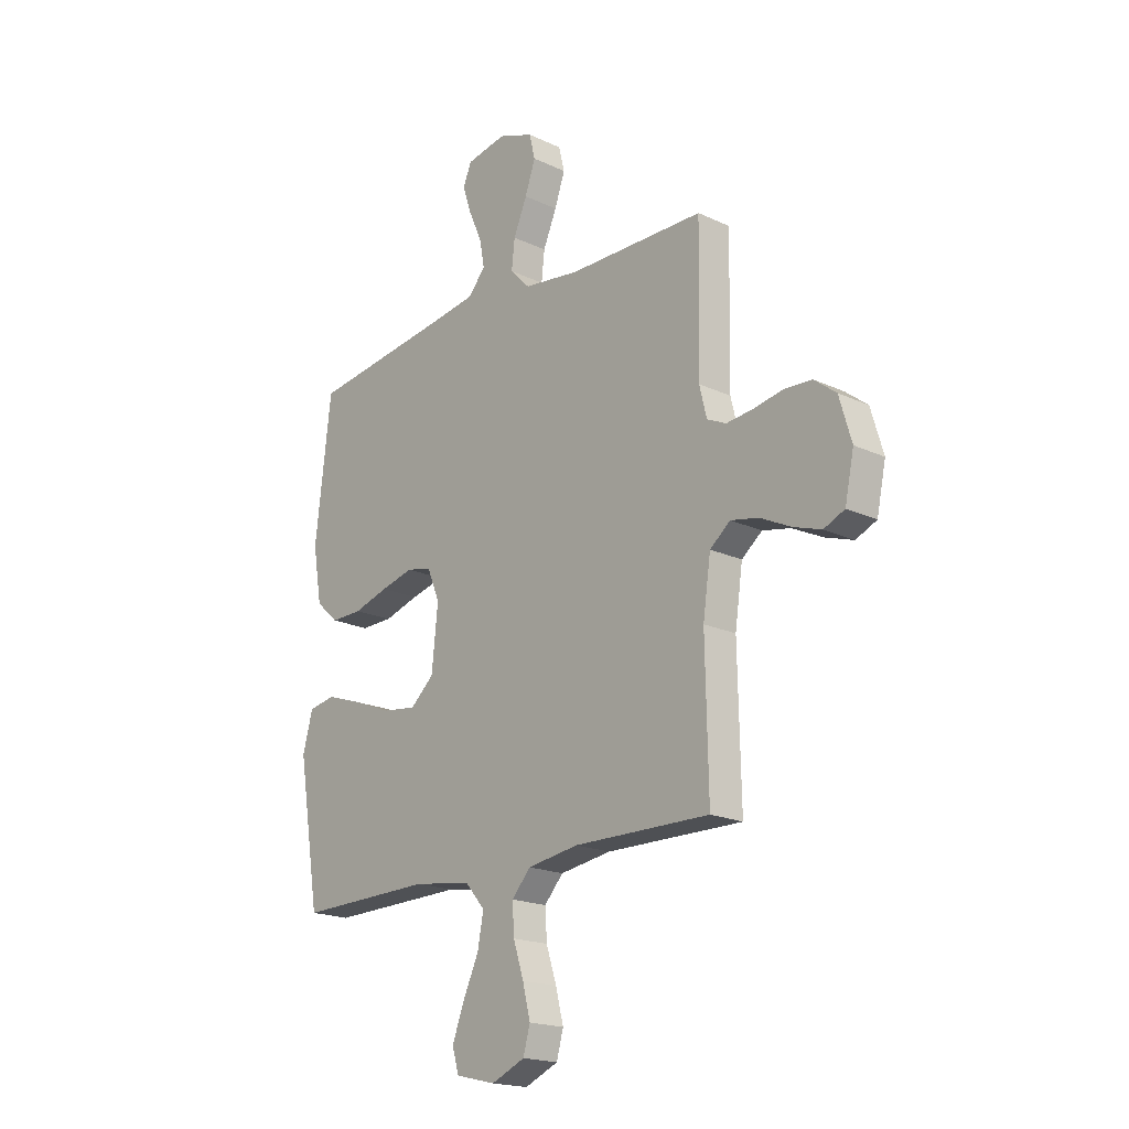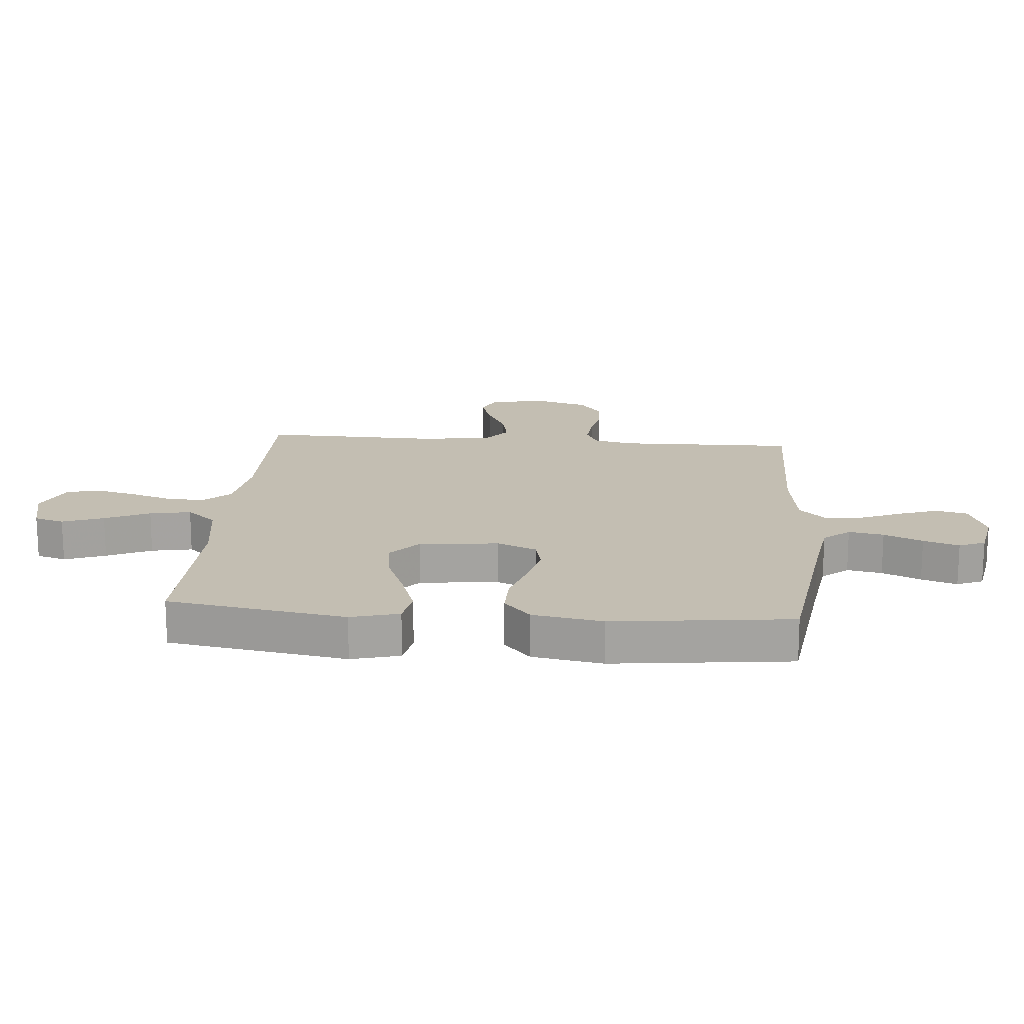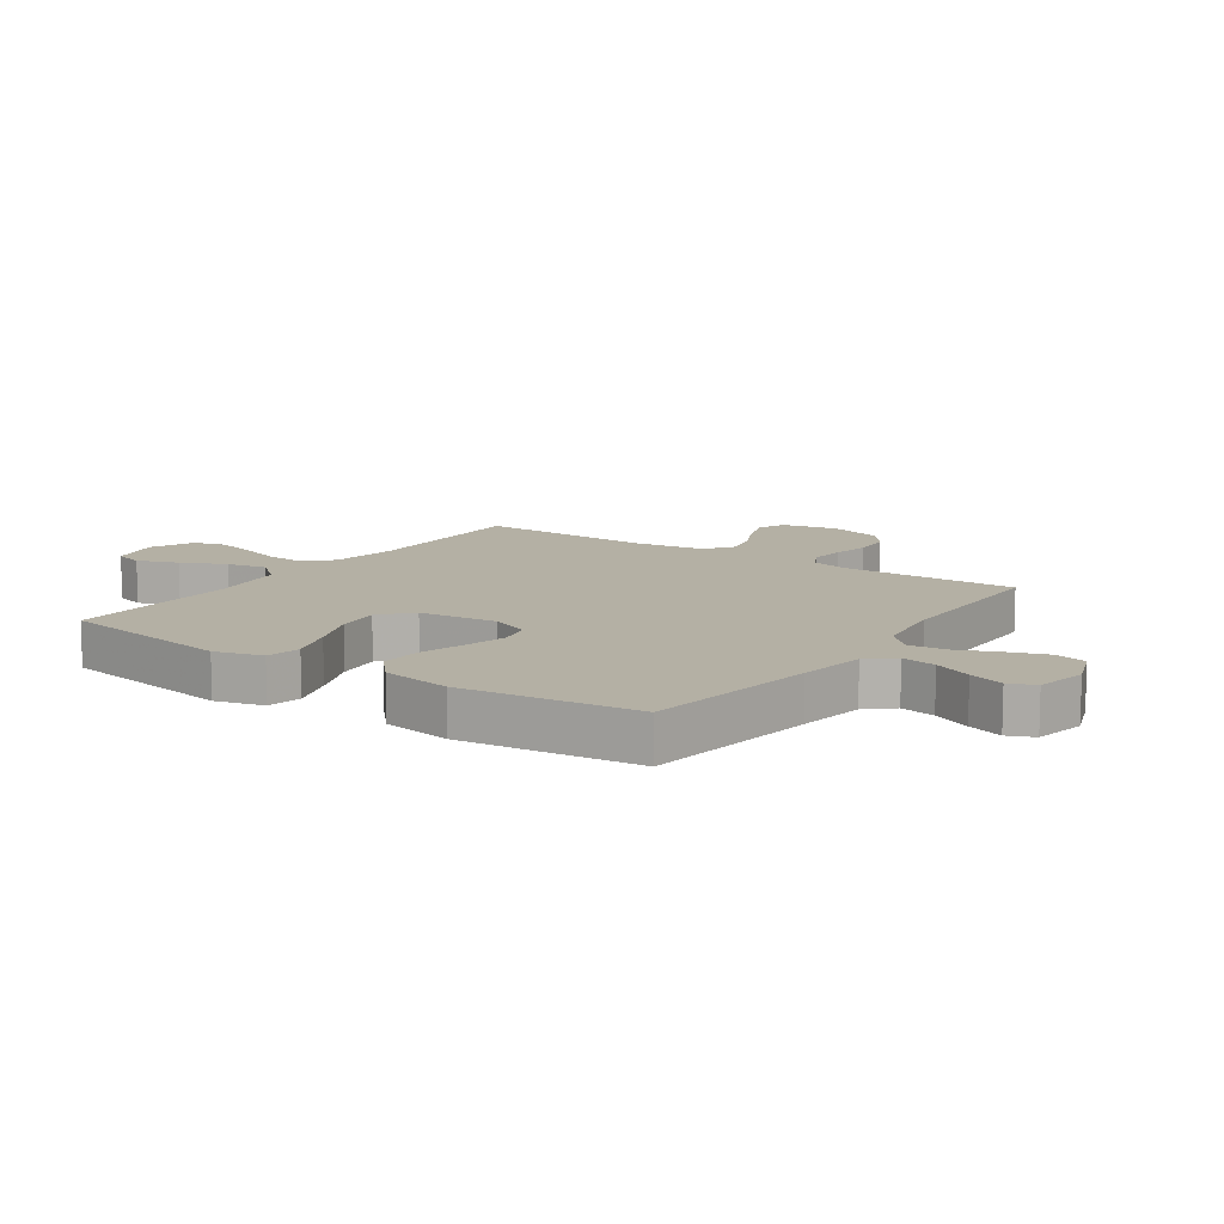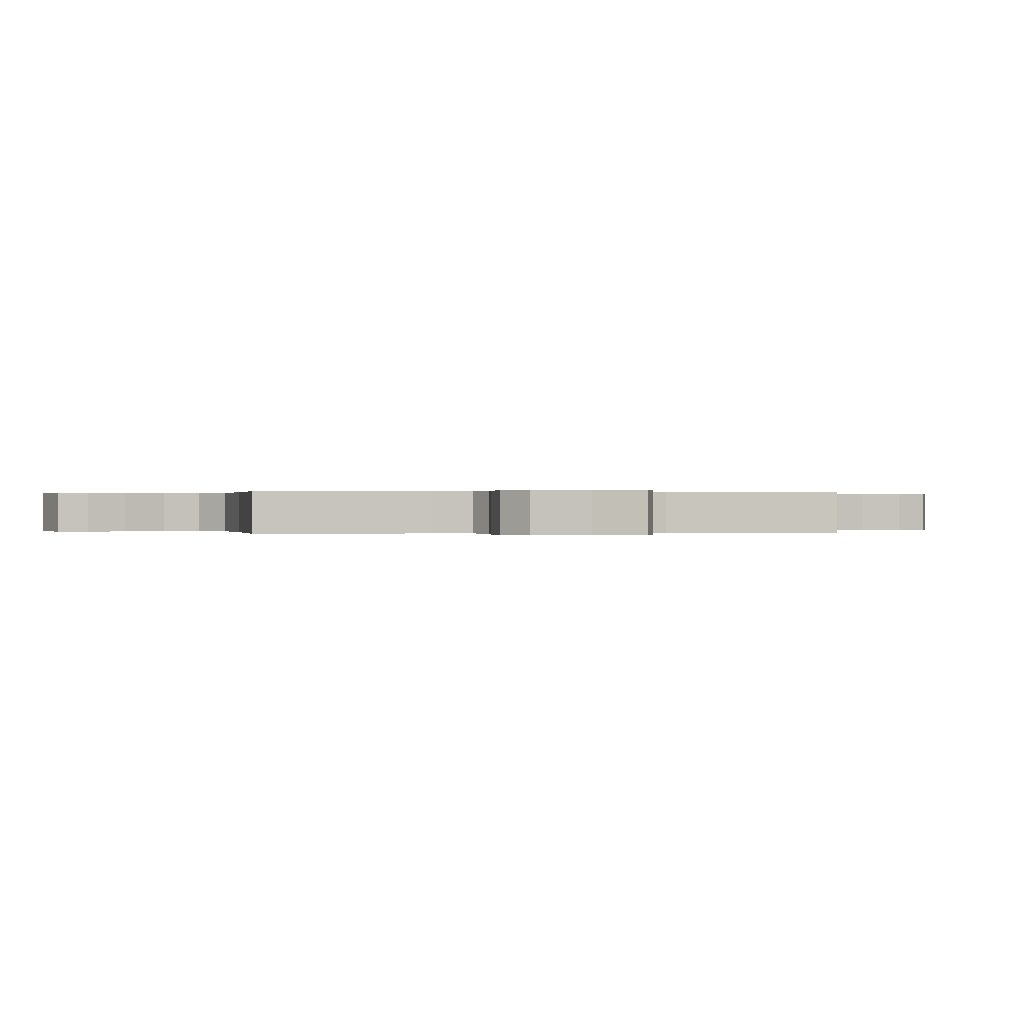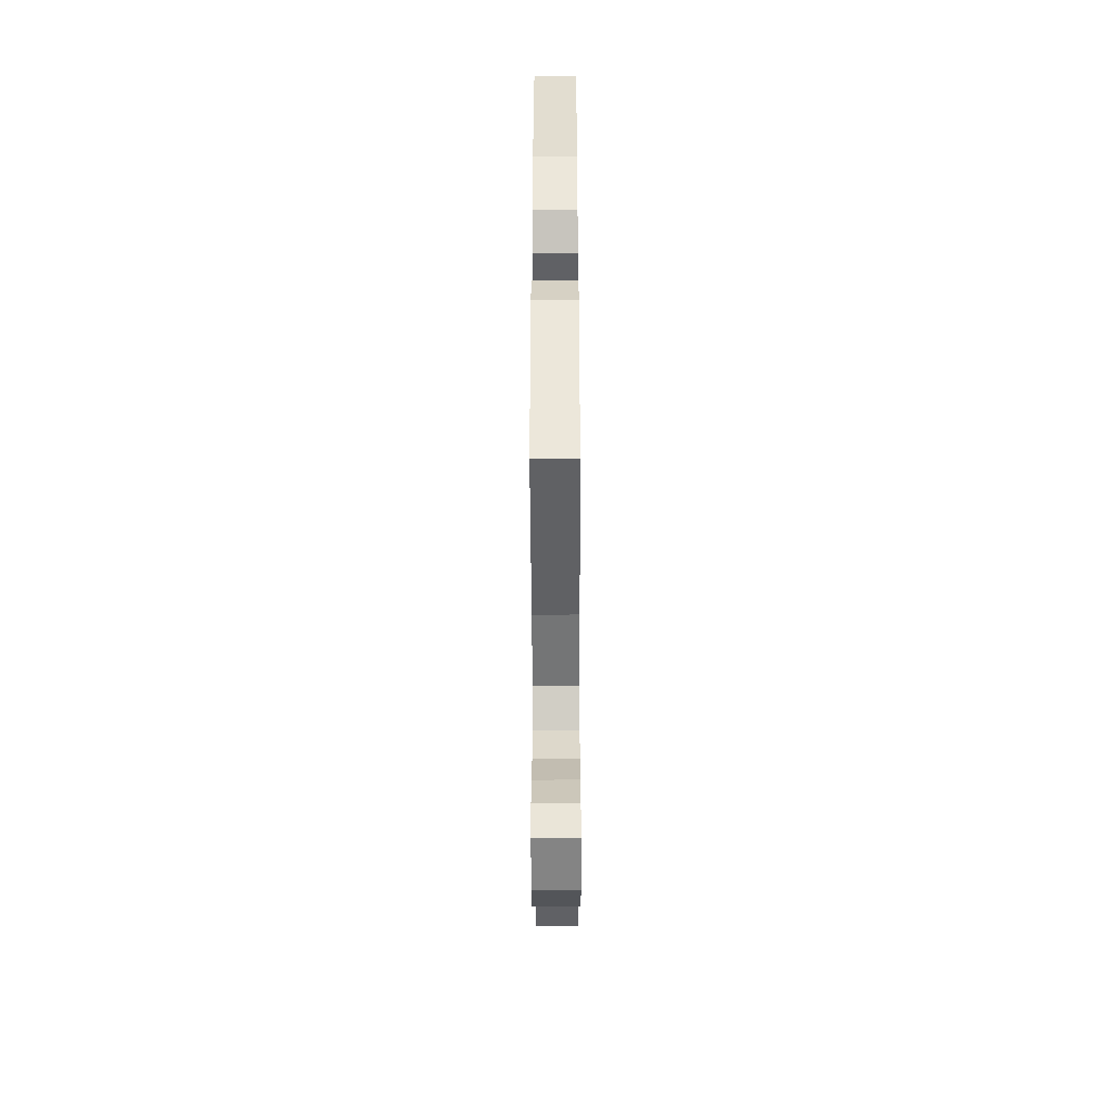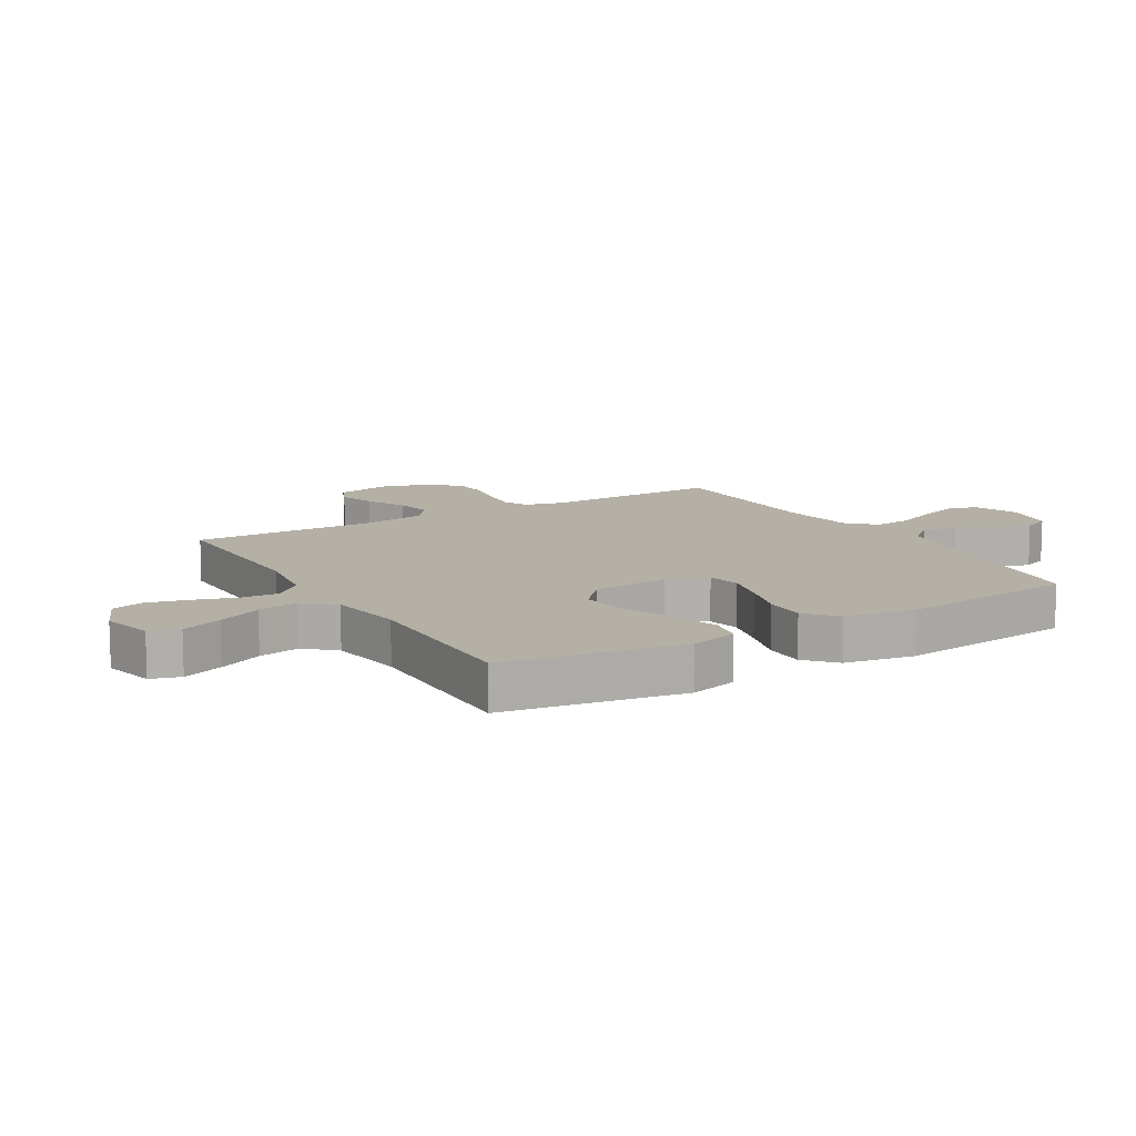
<metadata>
{"format":"obj","ext":"obj","renderer":"f3d","projection":"perspective","resolution":1024,"background":"white","views":[{"elev":-19.1,"azim":48.5,"up":"+Z"},{"elev":17.3,"azim":-85.2,"up":"+Y"},{"elev":11.4,"azim":-55.3,"up":"+Y"},{"elev":0.1,"azim":79.5,"up":"+Y"},{"elev":-47.9,"azim":-89.8,"up":"+Z"},{"elev":11.7,"azim":-120.6,"up":"+Y"}]}
</metadata>
<code>
v 0.5 0.07 -0.5
v 0.2 0.07 -0.496
v 0.087 0.07 -0.513
v 0.045 0.07 -0.559
v 0.049 0.07 -0.623
v 0.072 0.07 -0.694
v 0.089 0.07 -0.762
v 0.074 0.07 -0.816
v 0 0.07 -0.848
v -0.088 0.07 -0.827
v -0.103 0.07 -0.777
v -0.077 0.07 -0.708
v -0.042 0.07 -0.633
v -0.029 0.07 -0.564
v -0.072 0.07 -0.514
v -0.2 0.07 -0.495
v -0.5 0.07 -0.5
v -0.549 0.07 -0.2
v -0.527 0.07 -0.119
v -0.468 0.07 -0.108
v -0.389 0.07 -0.135
v -0.304 0.07 -0.169
v -0.228 0.07 -0.179
v -0.176 0.07 -0.133
v -0.162 0.07 0
v -0.19 0.07 0.067
v -0.245 0.07 0.079
v -0.318 0.07 0.061
v -0.395 0.07 0.038
v -0.465 0.07 0.037
v -0.515 0.07 0.082
v -0.535 0.07 0.2
v -0.5 0.07 0.5
v -0.2 0.07 0.54
v -0.085 0.07 0.557
v -0.047 0.07 0.601
v -0.058 0.07 0.66
v -0.087 0.07 0.725
v -0.107 0.07 0.785
v -0.088 0.07 0.829
v 0 0.07 0.846
v 0.078 0.07 0.817
v 0.091 0.07 0.764
v 0.068 0.07 0.698
v 0.038 0.07 0.628
v 0.031 0.07 0.565
v 0.075 0.07 0.52
v 0.2 0.07 0.503
v 0.5 0.07 0.5
v 0.494 0.07 0.2
v 0.51 0.07 0.135
v 0.552 0.07 0.115
v 0.611 0.07 0.121
v 0.675 0.07 0.133
v 0.737 0.07 0.13
v 0.786 0.07 0.092
v 0.813 0.07 0
v 0.793 0.07 -0.094
v 0.747 0.07 -0.114
v 0.685 0.07 -0.093
v 0.618 0.07 -0.06
v 0.556 0.07 -0.047
v 0.511 0.07 -0.083
v 0.494 0.07 -0.2
v 0.5 0 -0.5
v 0.2 0 -0.496
v 0.087 0 -0.513
v 0.045 0 -0.559
v 0.049 0 -0.623
v 0.072 0 -0.694
v 0.089 0 -0.762
v 0.074 0 -0.816
v 0 0 -0.848
v -0.088 0 -0.827
v -0.103 0 -0.777
v -0.077 0 -0.708
v -0.042 0 -0.633
v -0.029 0 -0.564
v -0.072 0 -0.514
v -0.2 0 -0.495
v -0.5 0 -0.5
v -0.549 0 -0.2
v -0.527 0 -0.119
v -0.468 0 -0.108
v -0.389 0 -0.135
v -0.304 0 -0.169
v -0.228 0 -0.179
v -0.176 0 -0.133
v -0.162 0 0
v -0.19 0 0.067
v -0.245 0 0.079
v -0.318 0 0.061
v -0.395 0 0.038
v -0.465 0 0.037
v -0.515 0 0.082
v -0.535 0 0.2
v -0.5 0 0.5
v -0.2 0 0.54
v -0.085 0 0.557
v -0.047 0 0.601
v -0.058 0 0.66
v -0.087 0 0.725
v -0.107 0 0.785
v -0.088 0 0.829
v 0 0 0.846
v 0.078 0 0.817
v 0.091 0 0.764
v 0.068 0 0.698
v 0.038 0 0.628
v 0.031 0 0.565
v 0.075 0 0.52
v 0.2 0 0.503
v 0.5 0 0.5
v 0.494 0 0.2
v 0.51 0 0.135
v 0.552 0 0.115
v 0.611 0 0.121
v 0.675 0 0.133
v 0.737 0 0.13
v 0.786 0 0.092
v 0.813 0 0
v 0.793 0 -0.094
v 0.747 0 -0.114
v 0.685 0 -0.093
v 0.618 0 -0.06
v 0.556 0 -0.047
v 0.511 0 -0.083
v 0.494 0 -0.2
f 59 60 61
f 58 59 61
f 57 58 61
f 56 57 61
f 55 56 61
f 54 55 61
f 53 54 61
f 52 53 61 62
f 51 52 62 63
f 48 49 50
f 51 63 64
f 50 51 64
f 48 50 64
f 47 48 64
f 43 44 45
f 42 43 45
f 41 42 45
f 40 41 45
f 39 40 45
f 38 39 45
f 37 38 45
f 36 37 45 46
f 64 1 2
f 47 64 2
f 46 47 2
f 36 46 2
f 35 36 2
f 32 33 34
f 31 32 34
f 30 31 34
f 29 30 34
f 28 29 34
f 20 21 22
f 19 20 22
f 18 19 22
f 17 18 22
f 16 17 22
f 15 16 22 23
f 14 15 23 24
f 11 12 13
f 10 11 13
f 9 10 13
f 8 9 13
f 7 8 13
f 6 7 13
f 5 6 13
f 4 5 13 14
f 14 24 25
f 4 14 25
f 3 4 25
f 27 28 34 35
f 26 27 35
f 25 26 35
f 3 25 35
f 2 3 35
f 125 124 123
f 125 123 122
f 125 122 121
f 125 121 120
f 125 120 119
f 125 119 118
f 125 118 117
f 126 125 117 116
f 127 126 116 115
f 114 113 112
f 128 127 115
f 128 115 114
f 128 114 112
f 128 112 111
f 109 108 107
f 109 107 106
f 109 106 105
f 109 105 104
f 109 104 103
f 109 103 102
f 109 102 101
f 110 109 101 100
f 66 65 128
f 66 128 111
f 66 111 110
f 66 110 100
f 66 100 99
f 98 97 96
f 98 96 95
f 98 95 94
f 98 94 93
f 98 93 92
f 86 85 84
f 86 84 83
f 86 83 82
f 86 82 81
f 86 81 80
f 87 86 80 79
f 88 87 79 78
f 77 76 75
f 77 75 74
f 77 74 73
f 77 73 72
f 77 72 71
f 77 71 70
f 77 70 69
f 78 77 69 68
f 89 88 78
f 89 78 68
f 89 68 67
f 99 98 92 91
f 99 91 90
f 99 90 89
f 99 89 67
f 99 67 66
f 1 65 66 2
f 2 66 67 3
f 3 67 68 4
f 4 68 69 5
f 5 69 70 6
f 6 70 71 7
f 7 71 72 8
f 8 72 73 9
f 9 73 74 10
f 10 74 75 11
f 11 75 76 12
f 12 76 77 13
f 13 77 78 14
f 14 78 79 15
f 15 79 80 16
f 16 80 81 17
f 17 81 82 18
f 18 82 83 19
f 19 83 84 20
f 20 84 85 21
f 21 85 86 22
f 22 86 87 23
f 23 87 88 24
f 24 88 89 25
f 25 89 90 26
f 26 90 91 27
f 27 91 92 28
f 28 92 93 29
f 29 93 94 30
f 30 94 95 31
f 31 95 96 32
f 32 96 97 33
f 33 97 98 34
f 34 98 99 35
f 35 99 100 36
f 36 100 101 37
f 37 101 102 38
f 38 102 103 39
f 39 103 104 40
f 40 104 105 41
f 41 105 106 42
f 42 106 107 43
f 43 107 108 44
f 44 108 109 45
f 45 109 110 46
f 46 110 111 47
f 47 111 112 48
f 48 112 113 49
f 49 113 114 50
f 50 114 115 51
f 51 115 116 52
f 52 116 117 53
f 53 117 118 54
f 54 118 119 55
f 55 119 120 56
f 56 120 121 57
f 57 121 122 58
f 58 122 123 59
f 59 123 124 60
f 60 124 125 61
f 61 125 126 62
f 62 126 127 63
f 63 127 128 64
f 64 128 65 1

</code>
